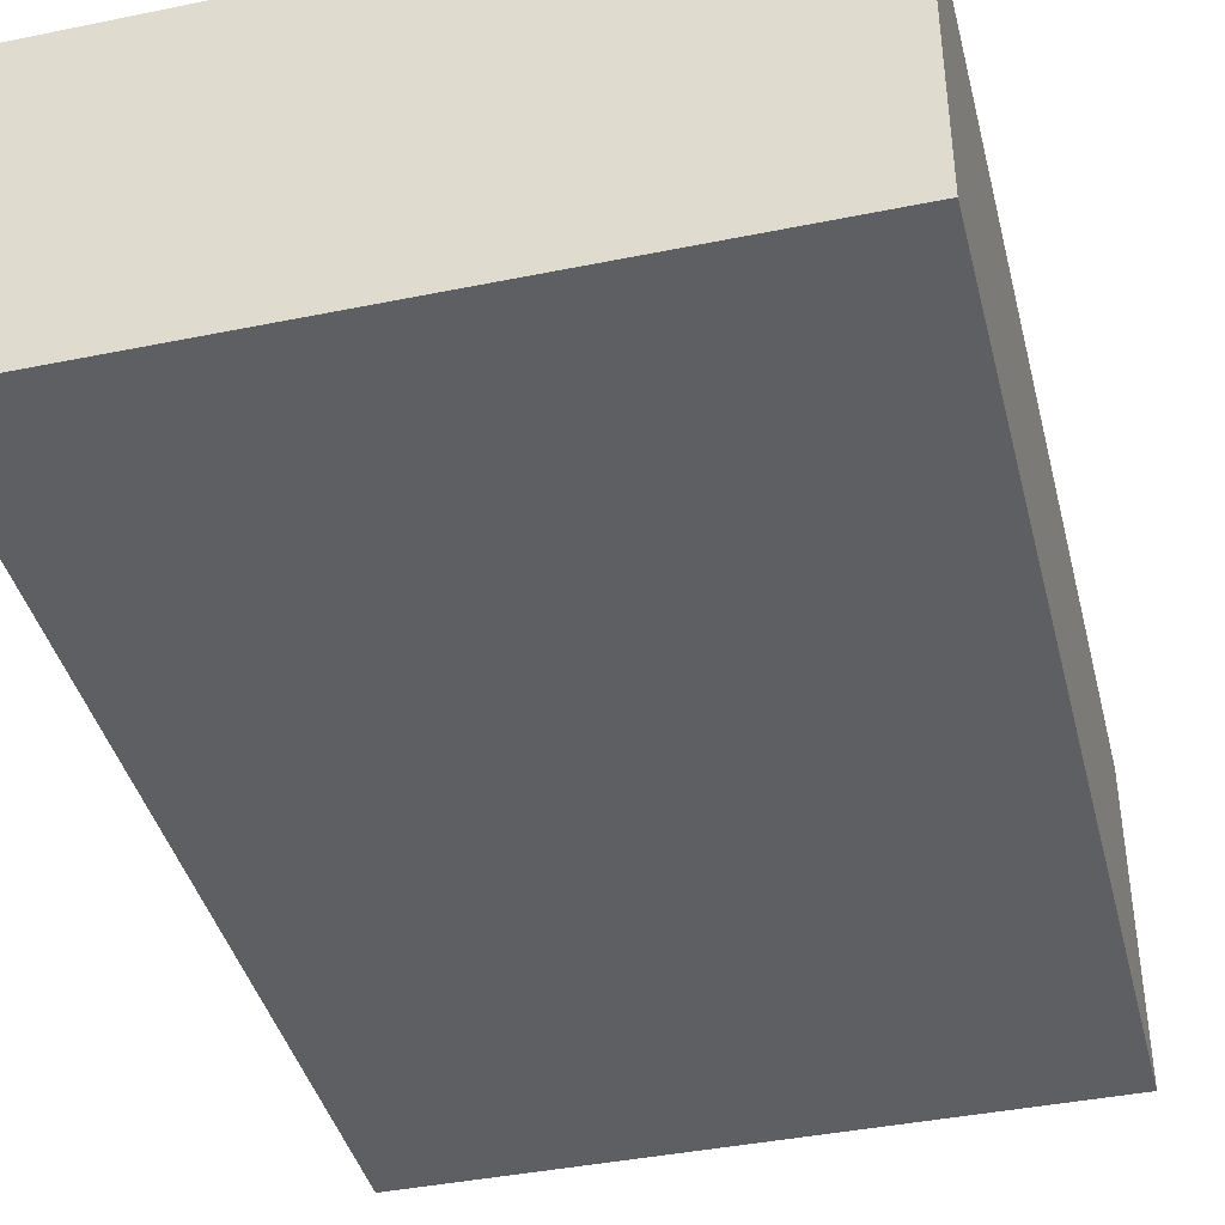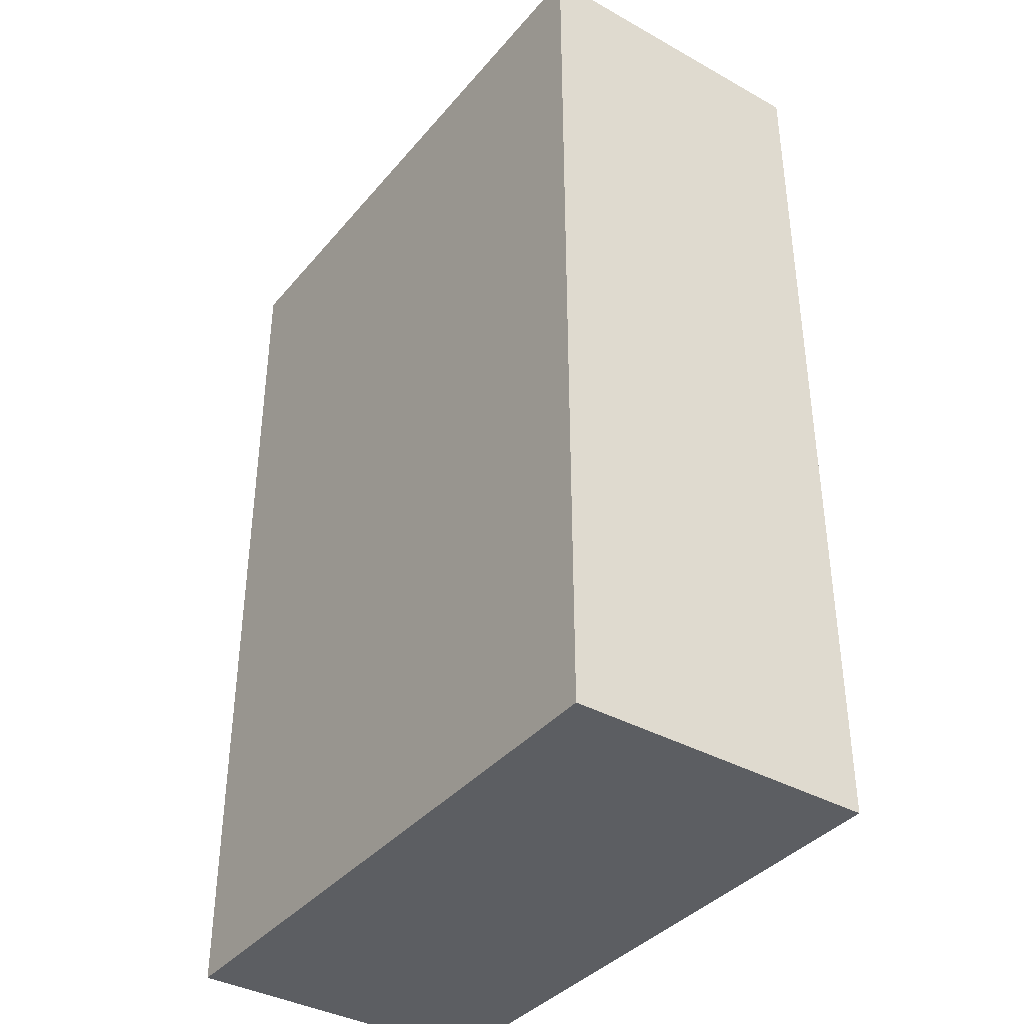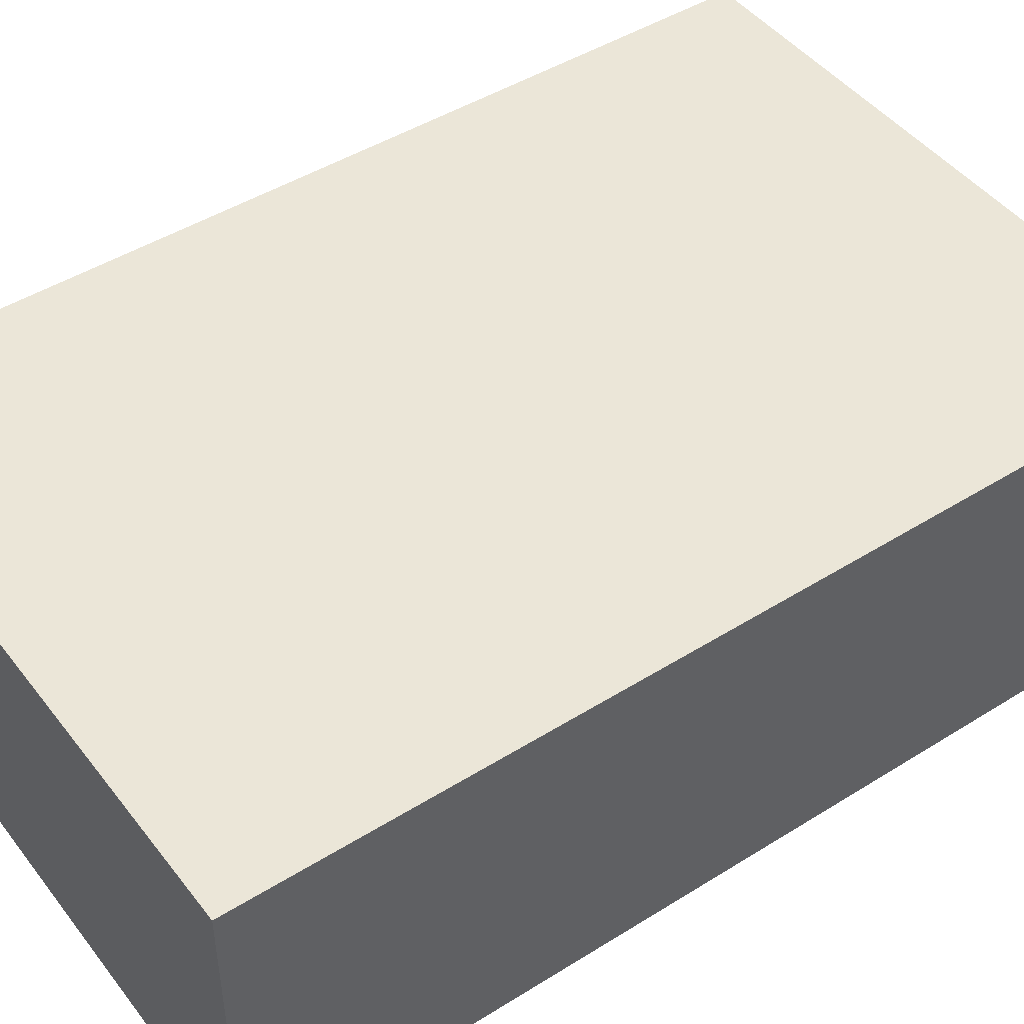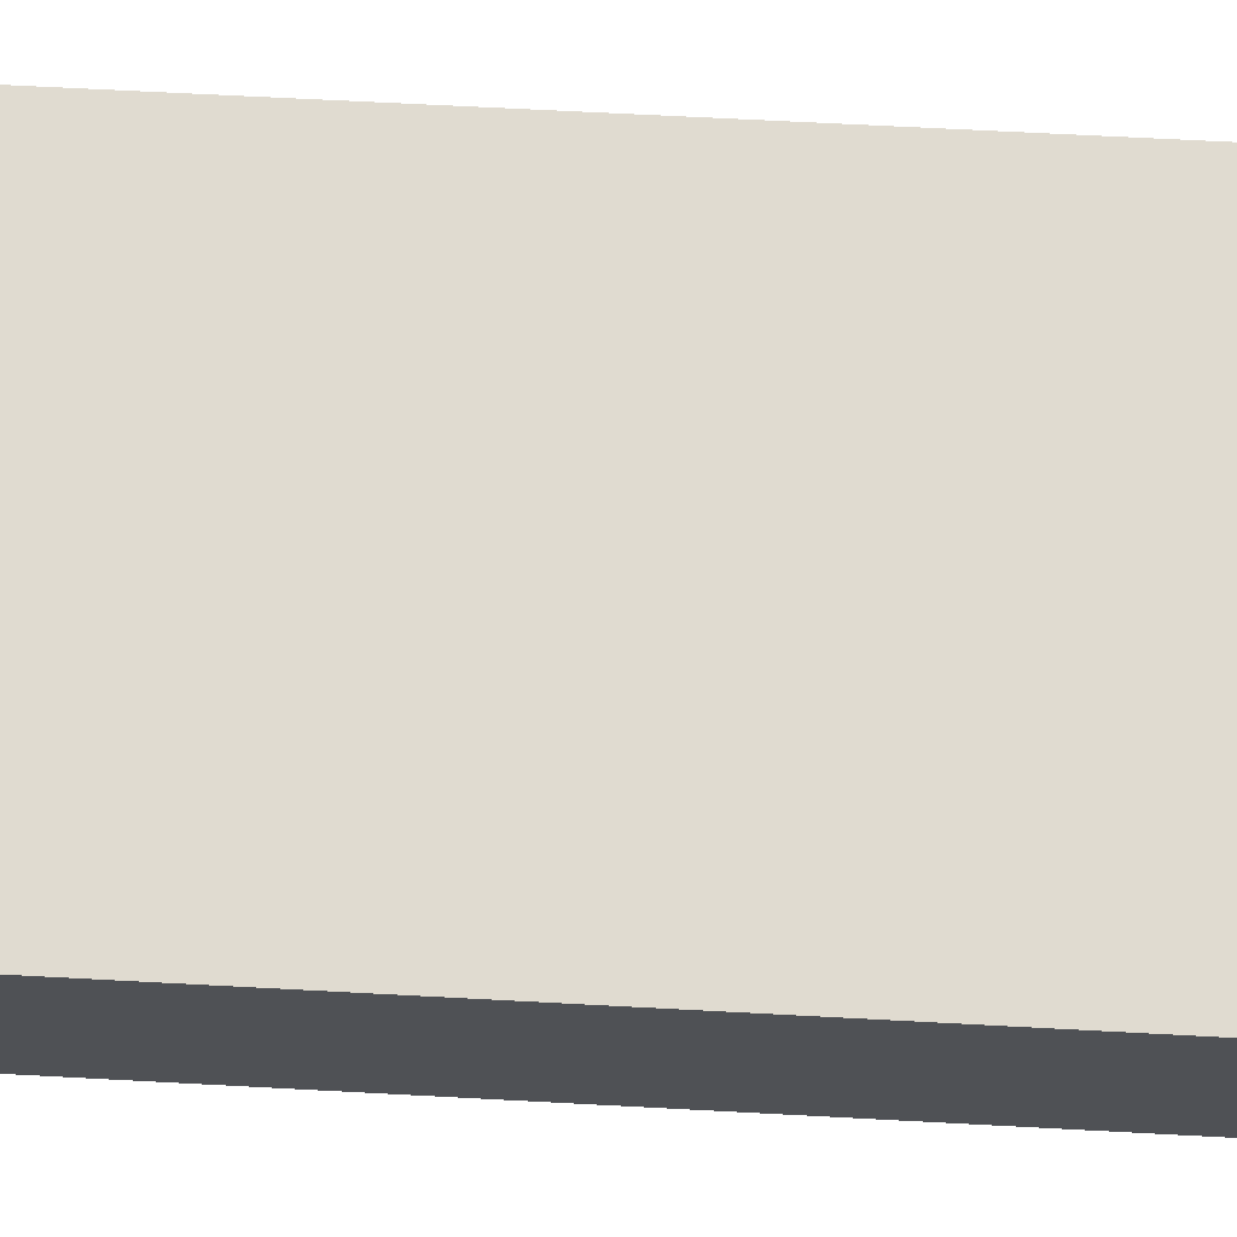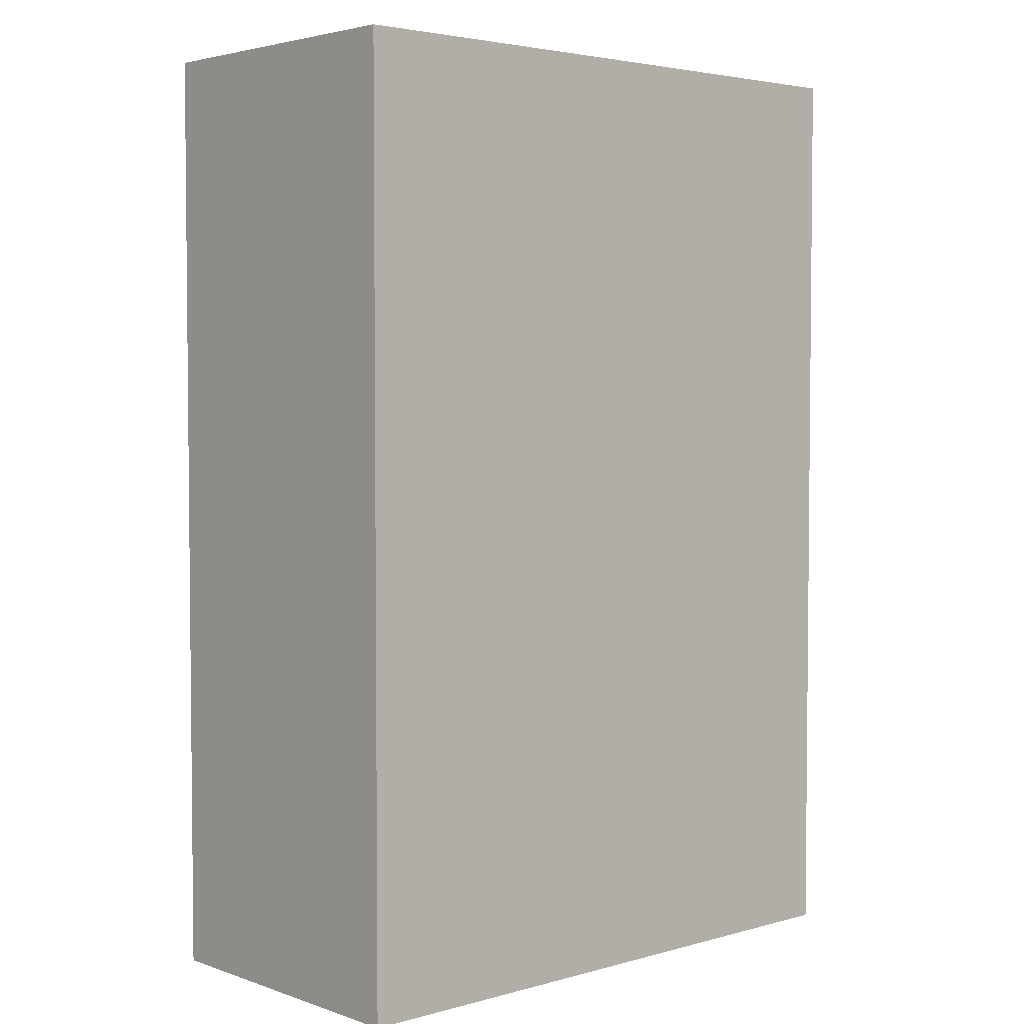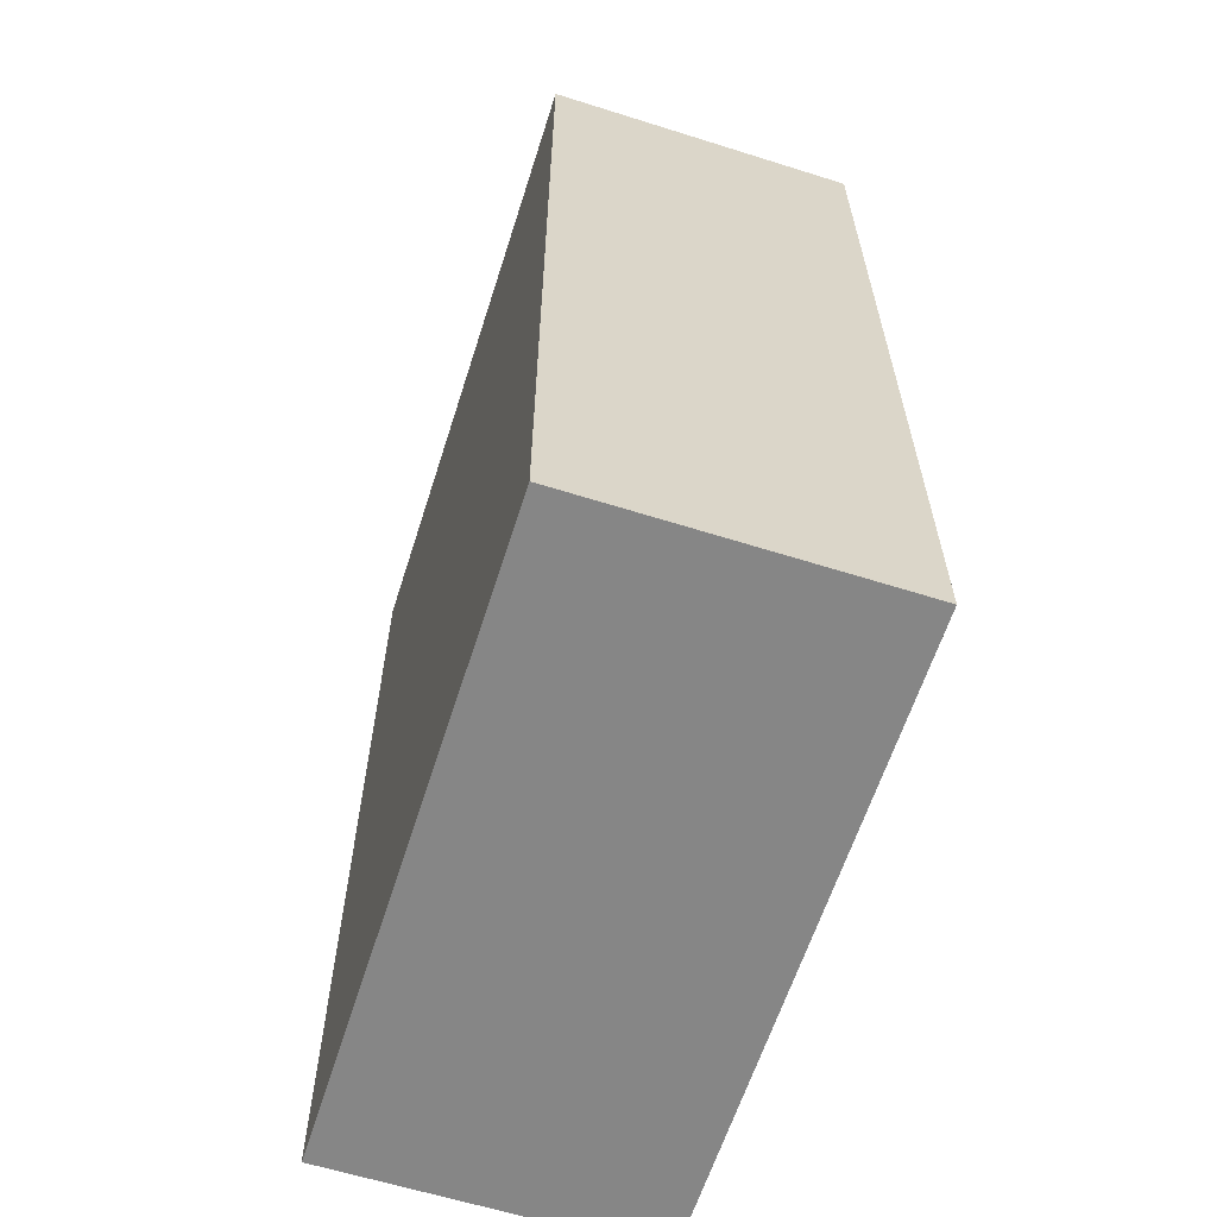
<metadata>
{"format":"obj","ext":"obj","renderer":"f3d","projection":"perspective","resolution":1024,"background":"white","views":[{"elev":-40.8,"azim":-166.0,"up":"+Y"},{"elev":-38.1,"azim":54.8,"up":"+Z"},{"elev":46.3,"azim":54.5,"up":"+Y"},{"elev":70.1,"azim":93.0,"up":"+Y"},{"elev":3.6,"azim":-42.1,"up":"+Z"},{"elev":-62.2,"azim":-107.7,"up":"+Z"}]}
</metadata>
<code>
o
v -0.1 0.6 5.8
v -0.1 0.6 5.5
v -0.1 0.7 5.8
v -0.1 0.7 5.5
v 0.1 0.6 5.8
v 0.1 0.6 5.5
v 0.1 0.7 5.8
v 0.1 0.7 5.5
v -0.1 0.6 5.8
v -0.1 0.7 5.8
v 0.1 0.6 5.8
v 0.1 0.7 5.8
v -0.1 0.6 5.5
v -0.1 0.7 5.5
v 0.1 0.6 5.5
v 0.1 0.7 5.5
v -0.1 0.6 5.8
v 0.1 0.6 5.8
v -0.1 0.6 5.5
v 0.1 0.6 5.5
v -0.1 0.7 5.8
v 0.1 0.7 5.8
v -0.1 0.7 5.5
v 0.1 0.7 5.5
f 3 2 1
f 4 2 3
f 5 6 7
f 7 6 8
f 11 10 9
f 12 10 11
f 13 14 15
f 15 14 16
f 19 18 17
f 20 18 19
f 21 22 23
f 23 22 24

</code>
